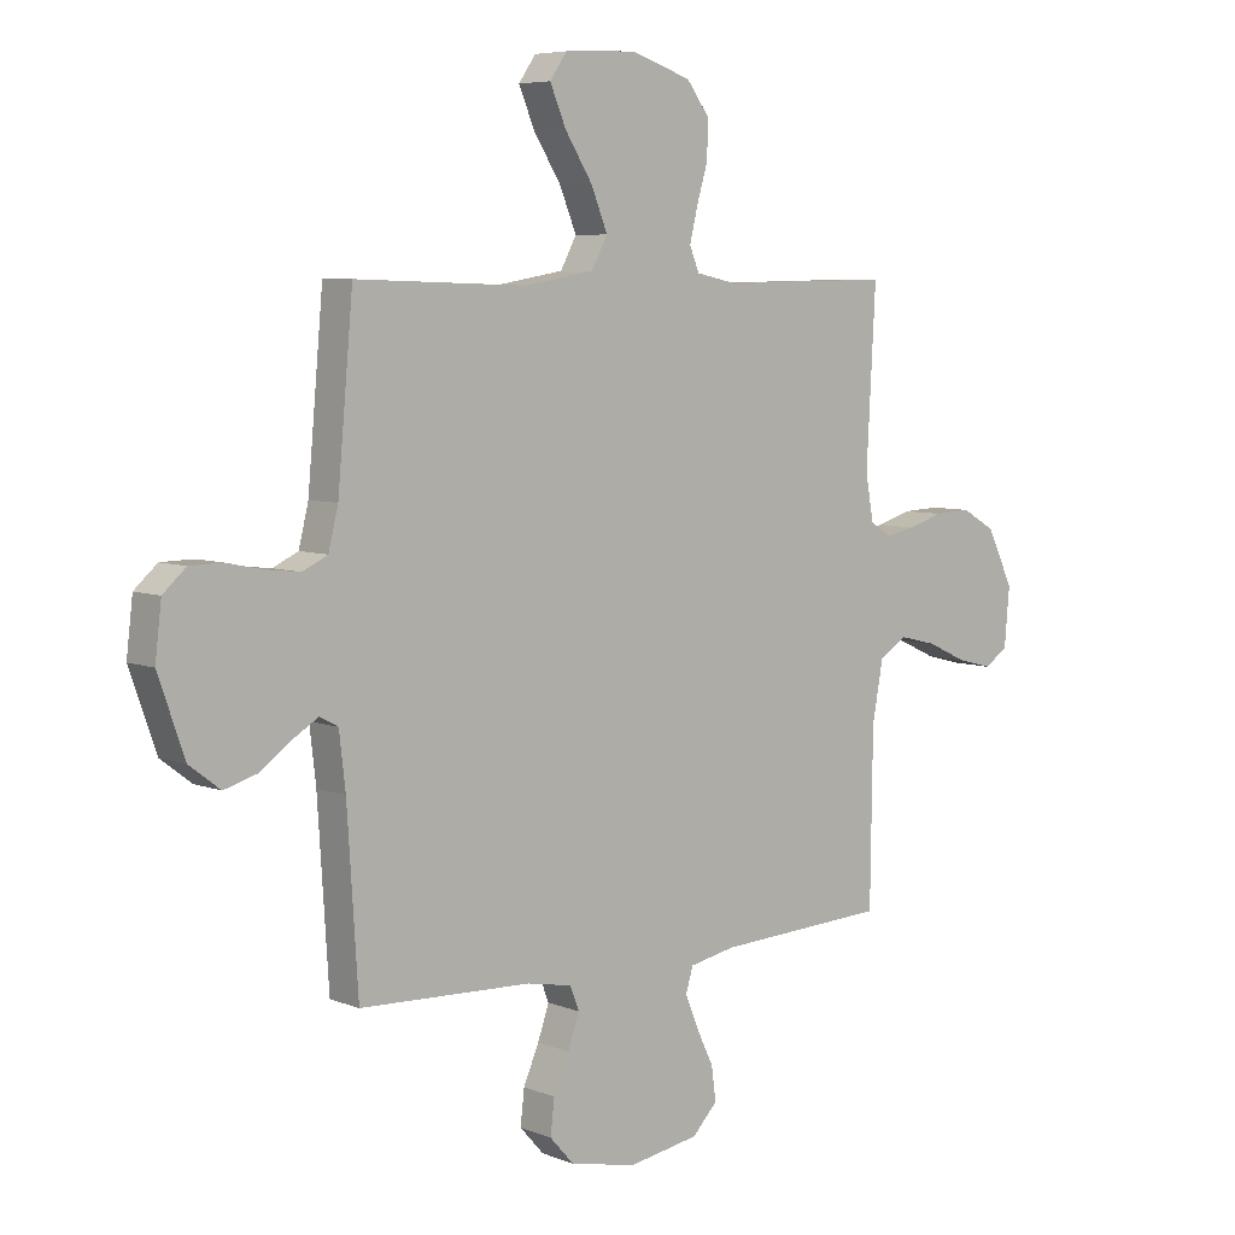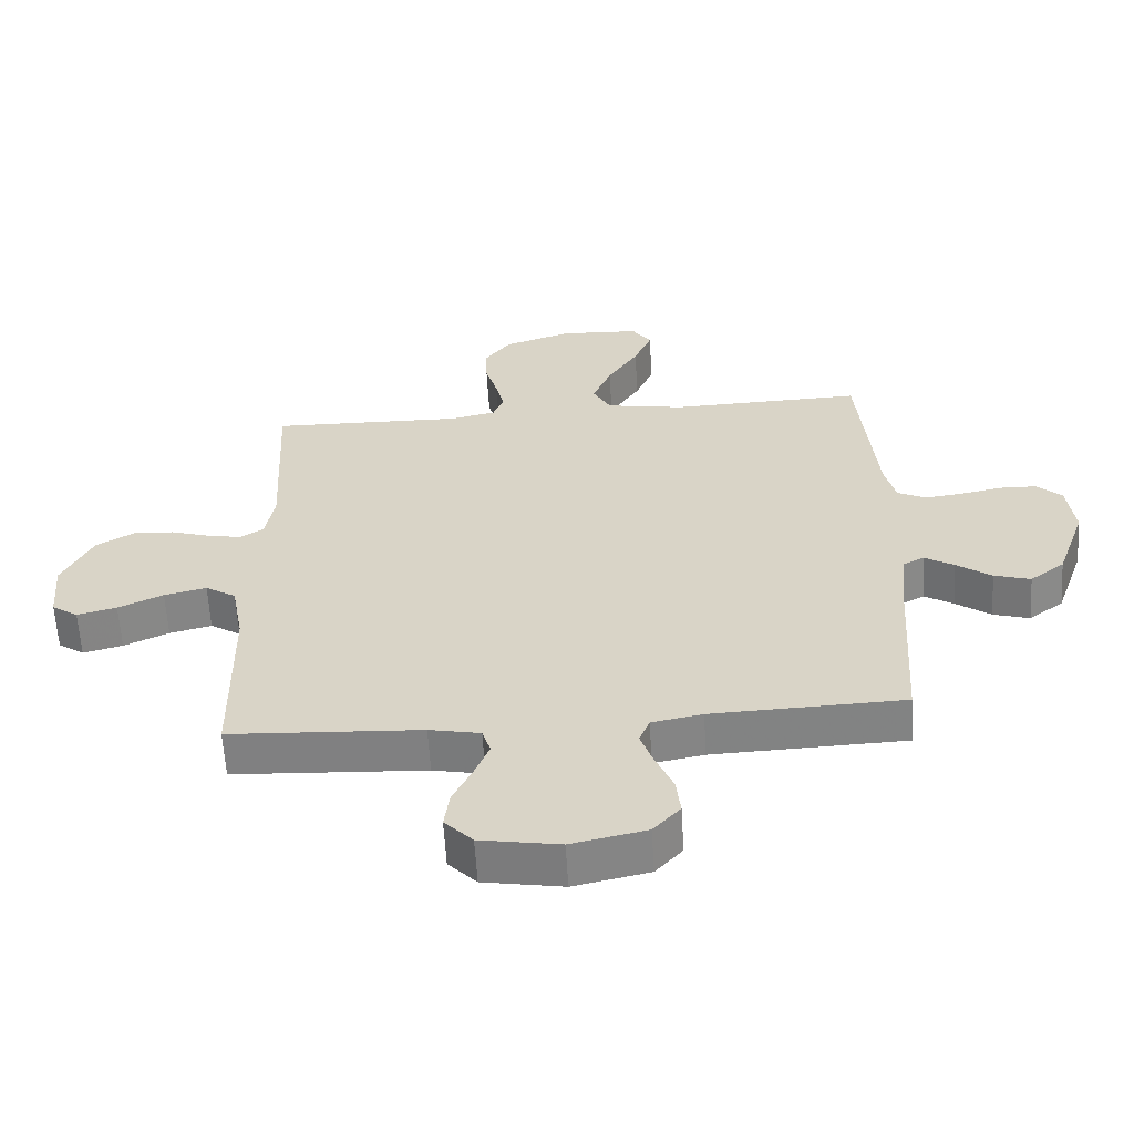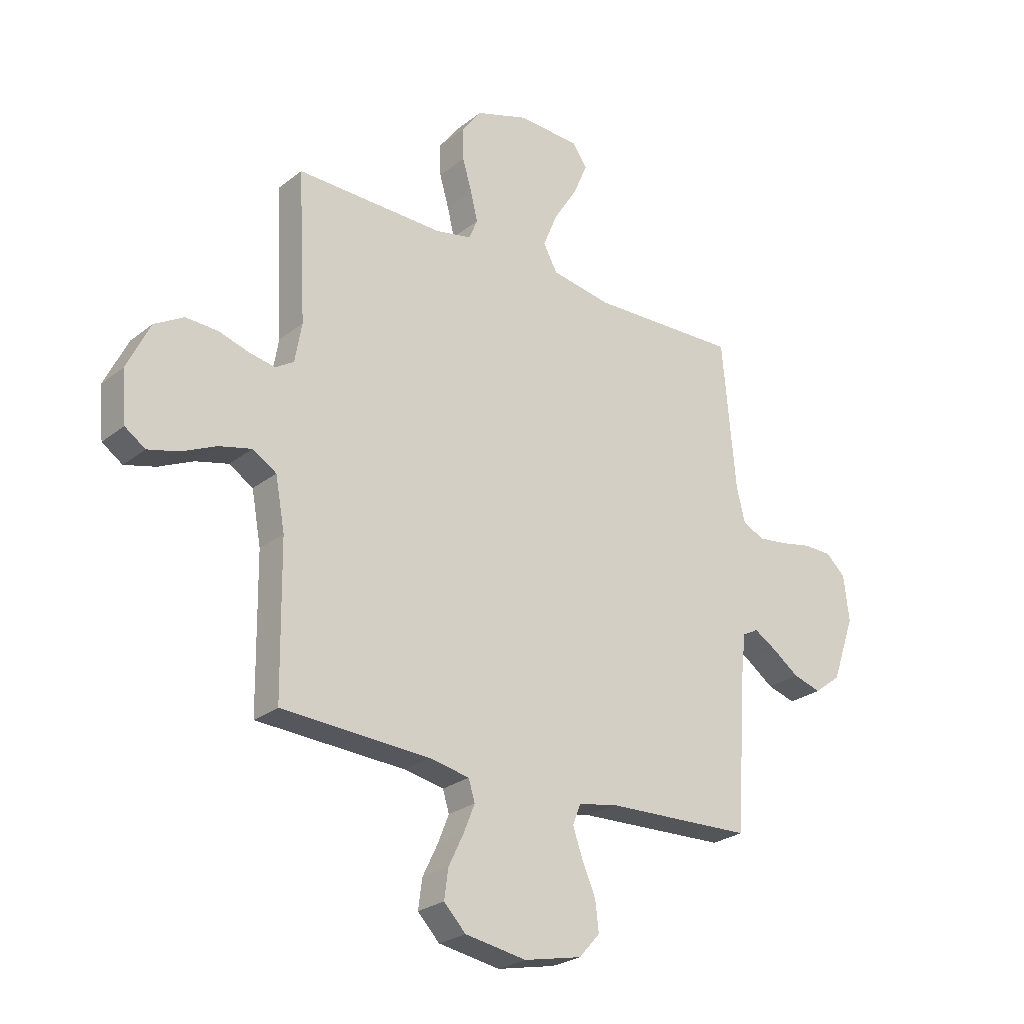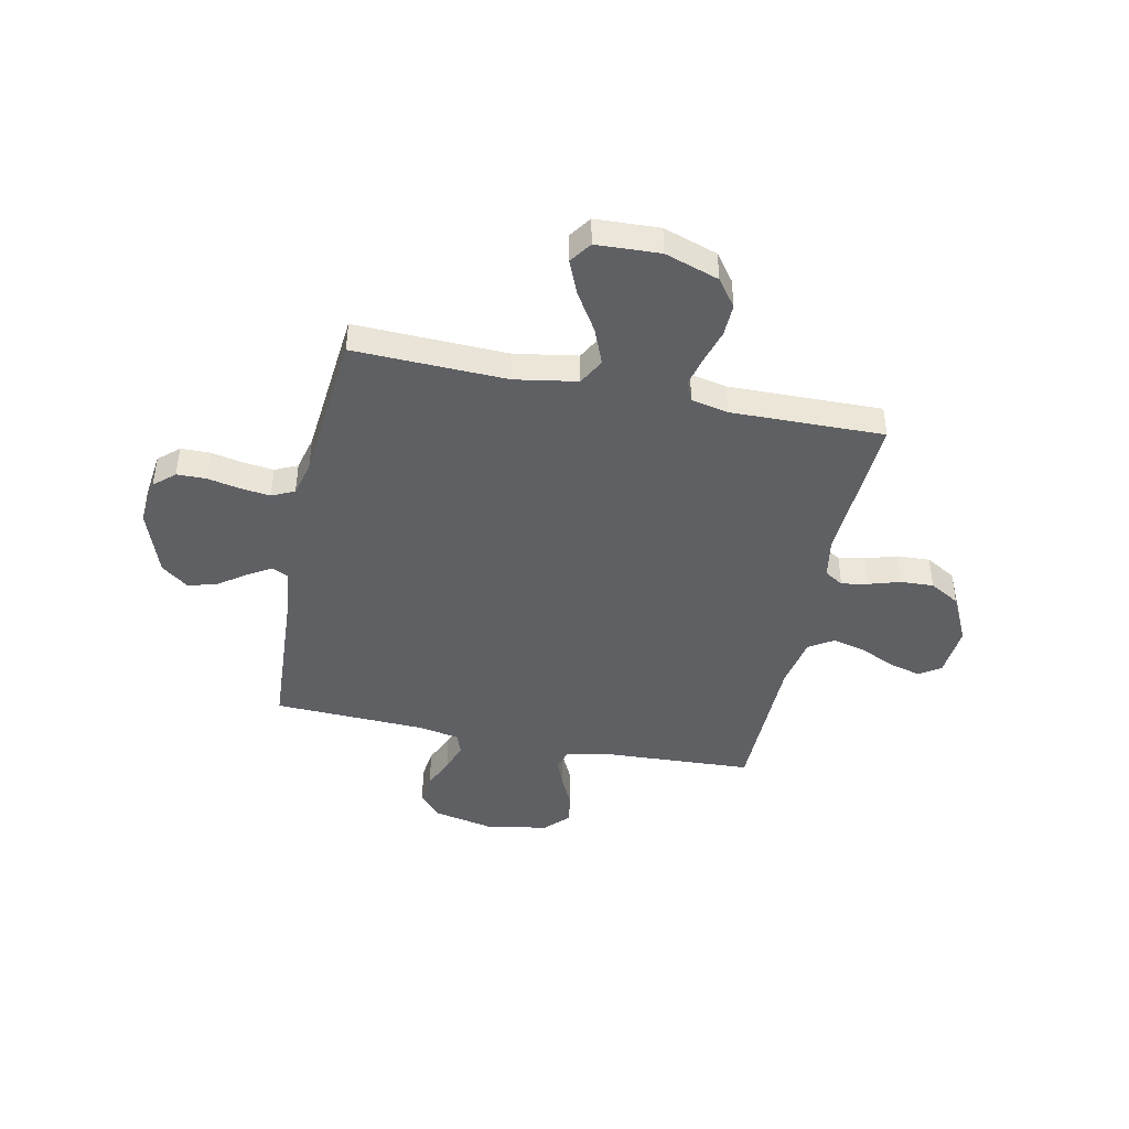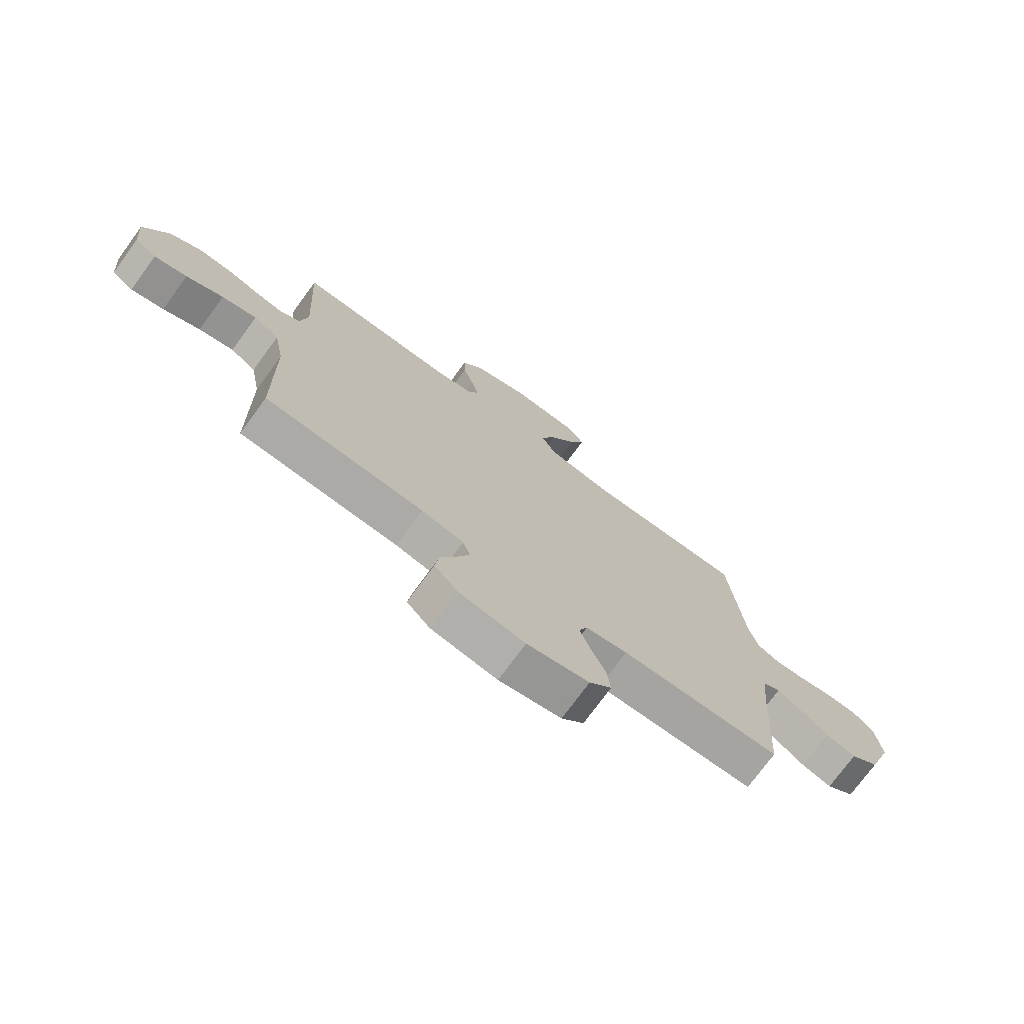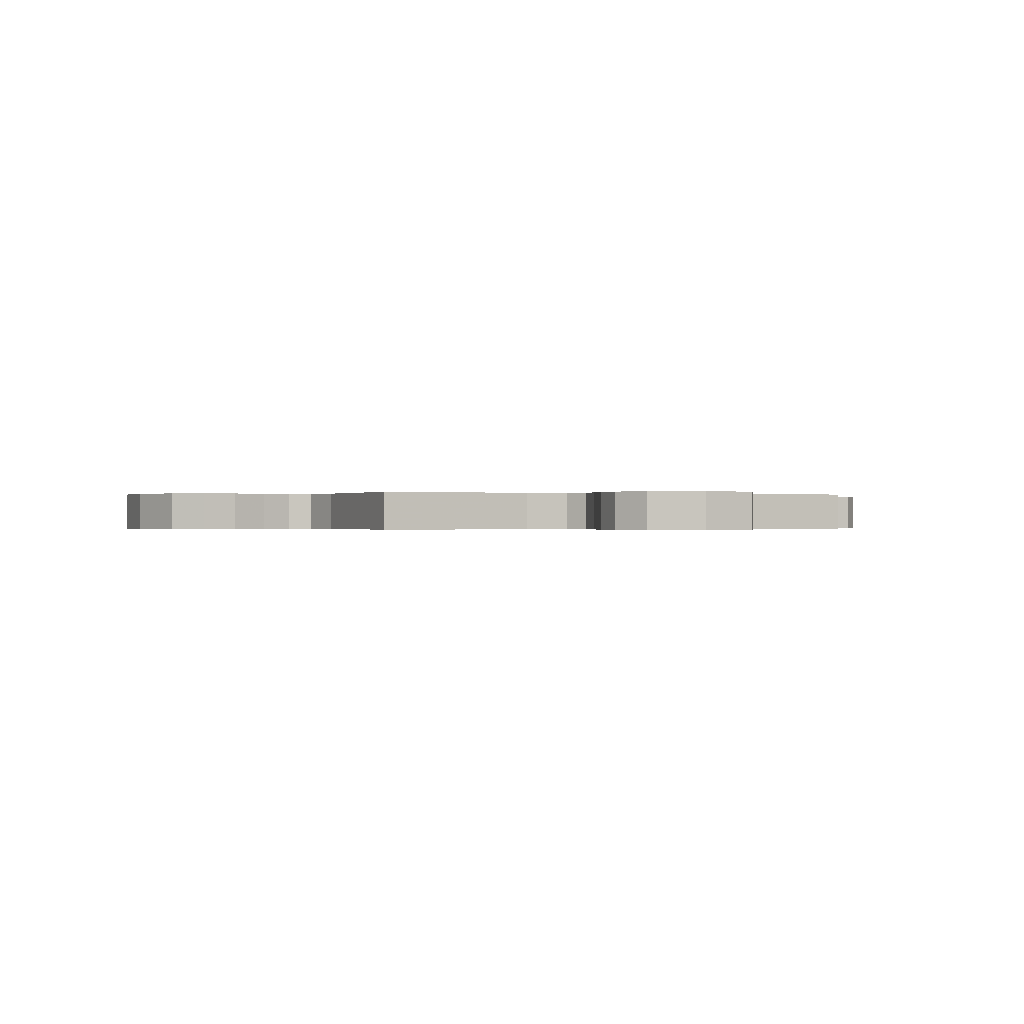
<metadata>
{"format":"obj","ext":"obj","renderer":"f3d","projection":"perspective","resolution":1024,"background":"white","views":[{"elev":6.3,"azim":-40.7,"up":"+Z"},{"elev":-60.6,"azim":-176.6,"up":"+Z"},{"elev":-25.5,"azim":141.2,"up":"+Z"},{"elev":-43.5,"azim":-11.9,"up":"+Y"},{"elev":-74.5,"azim":143.8,"up":"+Z"},{"elev":-0.2,"azim":64.8,"up":"+Y"}]}
</metadata>
<code>
v 0.5 0.07 -0.5
v 0.2 0.07 -0.516
v 0.12 0.07 -0.532
v 0.107 0.07 -0.574
v 0.13 0.07 -0.631
v 0.16 0.07 -0.693
v 0.168 0.07 -0.752
v 0.124 0.07 -0.798
v 0 0.07 -0.819
v -0.117 0.07 -0.794
v -0.159 0.07 -0.747
v -0.152 0.07 -0.687
v -0.125 0.07 -0.624
v -0.105 0.07 -0.567
v -0.121 0.07 -0.526
v -0.2 0.07 -0.511
v -0.5 0.07 -0.5
v -0.519 0.07 -0.2
v -0.53 0.07 -0.105
v -0.562 0.07 -0.088
v -0.608 0.07 -0.116
v -0.662 0.07 -0.155
v -0.719 0.07 -0.172
v -0.773 0.07 -0.131
v -0.819 0.07 0
v -0.808 0.07 0.093
v -0.768 0.07 0.129
v -0.711 0.07 0.13
v -0.647 0.07 0.117
v -0.588 0.07 0.11
v -0.544 0.07 0.131
v -0.527 0.07 0.2
v -0.5 0.07 0.5
v -0.2 0.07 0.491
v -0.078 0.07 0.512
v -0.05 0.07 0.564
v -0.079 0.07 0.635
v -0.127 0.07 0.711
v -0.155 0.07 0.777
v -0.125 0.07 0.82
v 0 0.07 0.826
v 0.106 0.07 0.791
v 0.146 0.07 0.737
v 0.144 0.07 0.673
v 0.125 0.07 0.608
v 0.111 0.07 0.55
v 0.128 0.07 0.509
v 0.2 0.07 0.494
v 0.5 0.07 0.5
v 0.484 0.07 0.2
v 0.498 0.07 0.121
v 0.535 0.07 0.098
v 0.587 0.07 0.108
v 0.649 0.07 0.127
v 0.713 0.07 0.13
v 0.772 0.07 0.096
v 0.819 0.07 0
v 0.81 0.07 -0.102
v 0.769 0.07 -0.13
v 0.707 0.07 -0.114
v 0.637 0.07 -0.082
v 0.571 0.07 -0.066
v 0.523 0.07 -0.096
v 0.504 0.07 -0.2
v 0.5 0 -0.5
v 0.2 0 -0.516
v 0.12 0 -0.532
v 0.107 0 -0.574
v 0.13 0 -0.631
v 0.16 0 -0.693
v 0.168 0 -0.752
v 0.124 0 -0.798
v 0 0 -0.819
v -0.117 0 -0.794
v -0.159 0 -0.747
v -0.152 0 -0.687
v -0.125 0 -0.624
v -0.105 0 -0.567
v -0.121 0 -0.526
v -0.2 0 -0.511
v -0.5 0 -0.5
v -0.519 0 -0.2
v -0.53 0 -0.105
v -0.562 0 -0.088
v -0.608 0 -0.116
v -0.662 0 -0.155
v -0.719 0 -0.172
v -0.773 0 -0.131
v -0.819 0 0
v -0.808 0 0.093
v -0.768 0 0.129
v -0.711 0 0.13
v -0.647 0 0.117
v -0.588 0 0.11
v -0.544 0 0.131
v -0.527 0 0.2
v -0.5 0 0.5
v -0.2 0 0.491
v -0.078 0 0.512
v -0.05 0 0.564
v -0.079 0 0.635
v -0.127 0 0.711
v -0.155 0 0.777
v -0.125 0 0.82
v 0 0 0.826
v 0.106 0 0.791
v 0.146 0 0.737
v 0.144 0 0.673
v 0.125 0 0.608
v 0.111 0 0.55
v 0.128 0 0.509
v 0.2 0 0.494
v 0.5 0 0.5
v 0.484 0 0.2
v 0.498 0 0.121
v 0.535 0 0.098
v 0.587 0 0.108
v 0.649 0 0.127
v 0.713 0 0.13
v 0.772 0 0.096
v 0.819 0 0
v 0.81 0 -0.102
v 0.769 0 -0.13
v 0.707 0 -0.114
v 0.637 0 -0.082
v 0.571 0 -0.066
v 0.523 0 -0.096
v 0.504 0 -0.2
f 59 60 61
f 58 59 61
f 57 58 61
f 56 57 61
f 55 56 61
f 54 55 61
f 53 54 61
f 52 53 61 62
f 51 52 62 63
f 48 49 50
f 51 63 64
f 50 51 64
f 48 50 64
f 47 48 64
f 43 44 45
f 42 43 45
f 41 42 45
f 40 41 45
f 39 40 45
f 38 39 45
f 37 38 45
f 36 37 45 46
f 35 36 46 47
f 32 33 34
f 64 1 2
f 47 64 2
f 35 47 2
f 34 35 2
f 32 34 2
f 31 32 2
f 27 28 29
f 26 27 29
f 25 26 29
f 24 25 29
f 23 24 29
f 22 23 29
f 21 22 29
f 20 21 29 30
f 16 17 18
f 15 16 18 19
f 11 12 13
f 10 11 13
f 9 10 13
f 8 9 13
f 7 8 13
f 6 7 13
f 5 6 13
f 4 5 13 14
f 3 4 14 15
f 3 15 19
f 2 3 19
f 31 2 19
f 19 20 30 31
f 125 124 123
f 125 123 122
f 125 122 121
f 125 121 120
f 125 120 119
f 125 119 118
f 125 118 117
f 126 125 117 116
f 127 126 116 115
f 114 113 112
f 128 127 115
f 128 115 114
f 128 114 112
f 128 112 111
f 109 108 107
f 109 107 106
f 109 106 105
f 109 105 104
f 109 104 103
f 109 103 102
f 109 102 101
f 110 109 101 100
f 111 110 100 99
f 98 97 96
f 66 65 128
f 66 128 111
f 66 111 99
f 66 99 98
f 66 98 96
f 66 96 95
f 93 92 91
f 93 91 90
f 93 90 89
f 93 89 88
f 93 88 87
f 93 87 86
f 93 86 85
f 94 93 85 84
f 82 81 80
f 83 82 80 79
f 77 76 75
f 77 75 74
f 77 74 73
f 77 73 72
f 77 72 71
f 77 71 70
f 77 70 69
f 78 77 69 68
f 79 78 68 67
f 83 79 67
f 83 67 66
f 83 66 95
f 95 94 84 83
f 1 65 66 2
f 2 66 67 3
f 3 67 68 4
f 4 68 69 5
f 5 69 70 6
f 6 70 71 7
f 7 71 72 8
f 8 72 73 9
f 9 73 74 10
f 10 74 75 11
f 11 75 76 12
f 12 76 77 13
f 13 77 78 14
f 14 78 79 15
f 15 79 80 16
f 16 80 81 17
f 17 81 82 18
f 18 82 83 19
f 19 83 84 20
f 20 84 85 21
f 21 85 86 22
f 22 86 87 23
f 23 87 88 24
f 24 88 89 25
f 25 89 90 26
f 26 90 91 27
f 27 91 92 28
f 28 92 93 29
f 29 93 94 30
f 30 94 95 31
f 31 95 96 32
f 32 96 97 33
f 33 97 98 34
f 34 98 99 35
f 35 99 100 36
f 36 100 101 37
f 37 101 102 38
f 38 102 103 39
f 39 103 104 40
f 40 104 105 41
f 41 105 106 42
f 42 106 107 43
f 43 107 108 44
f 44 108 109 45
f 45 109 110 46
f 46 110 111 47
f 47 111 112 48
f 48 112 113 49
f 49 113 114 50
f 50 114 115 51
f 51 115 116 52
f 52 116 117 53
f 53 117 118 54
f 54 118 119 55
f 55 119 120 56
f 56 120 121 57
f 57 121 122 58
f 58 122 123 59
f 59 123 124 60
f 60 124 125 61
f 61 125 126 62
f 62 126 127 63
f 63 127 128 64
f 64 128 65 1

</code>
